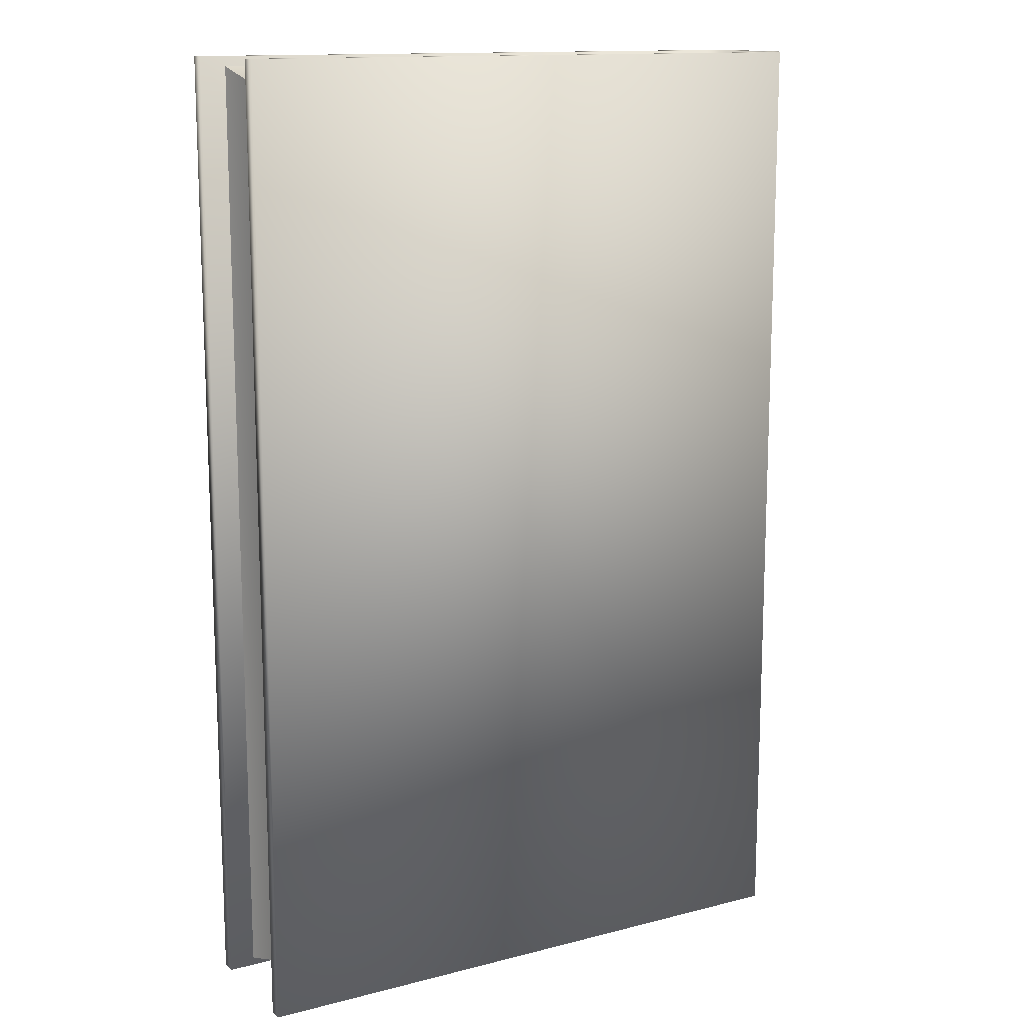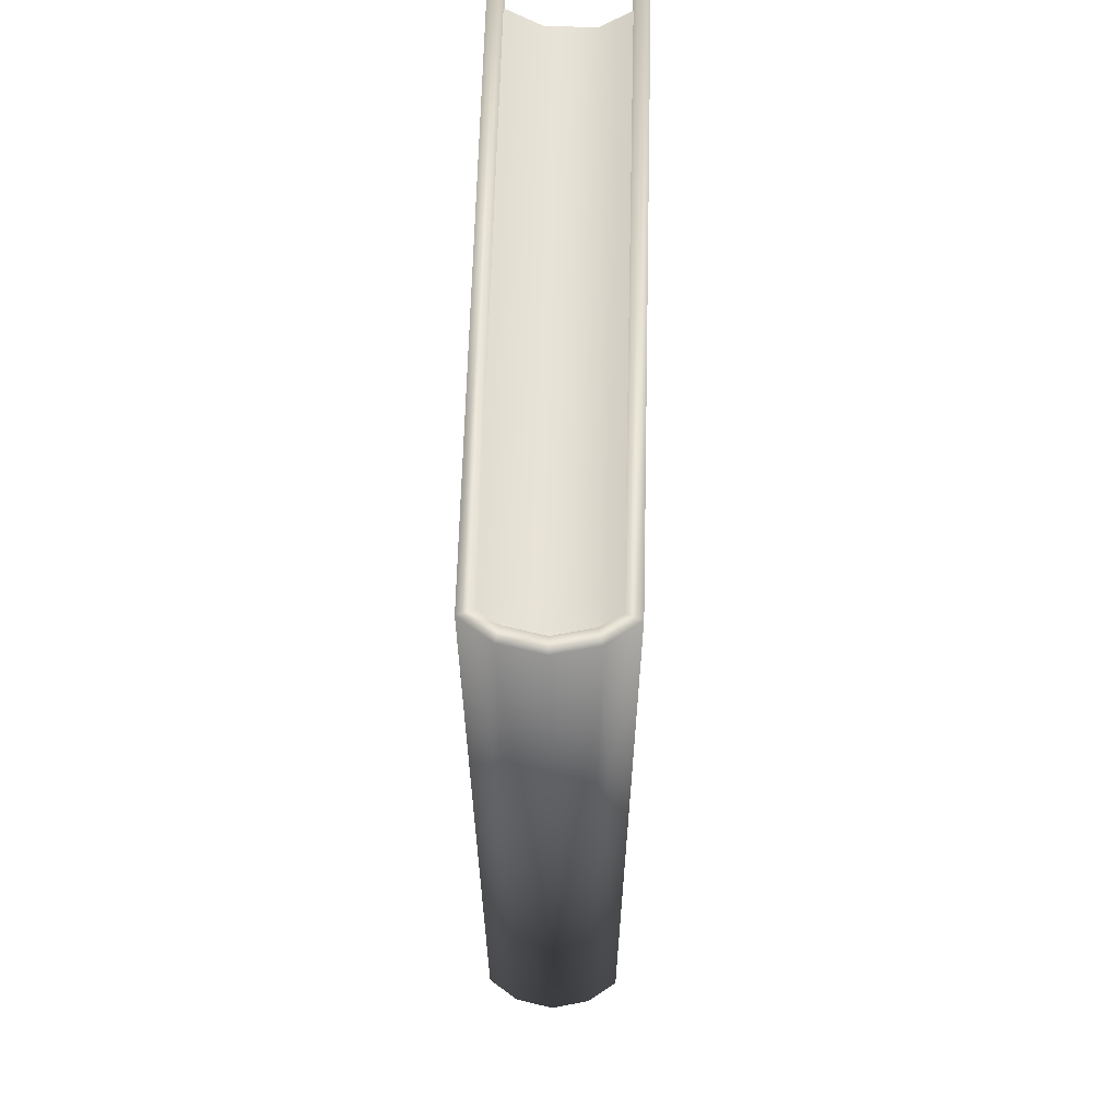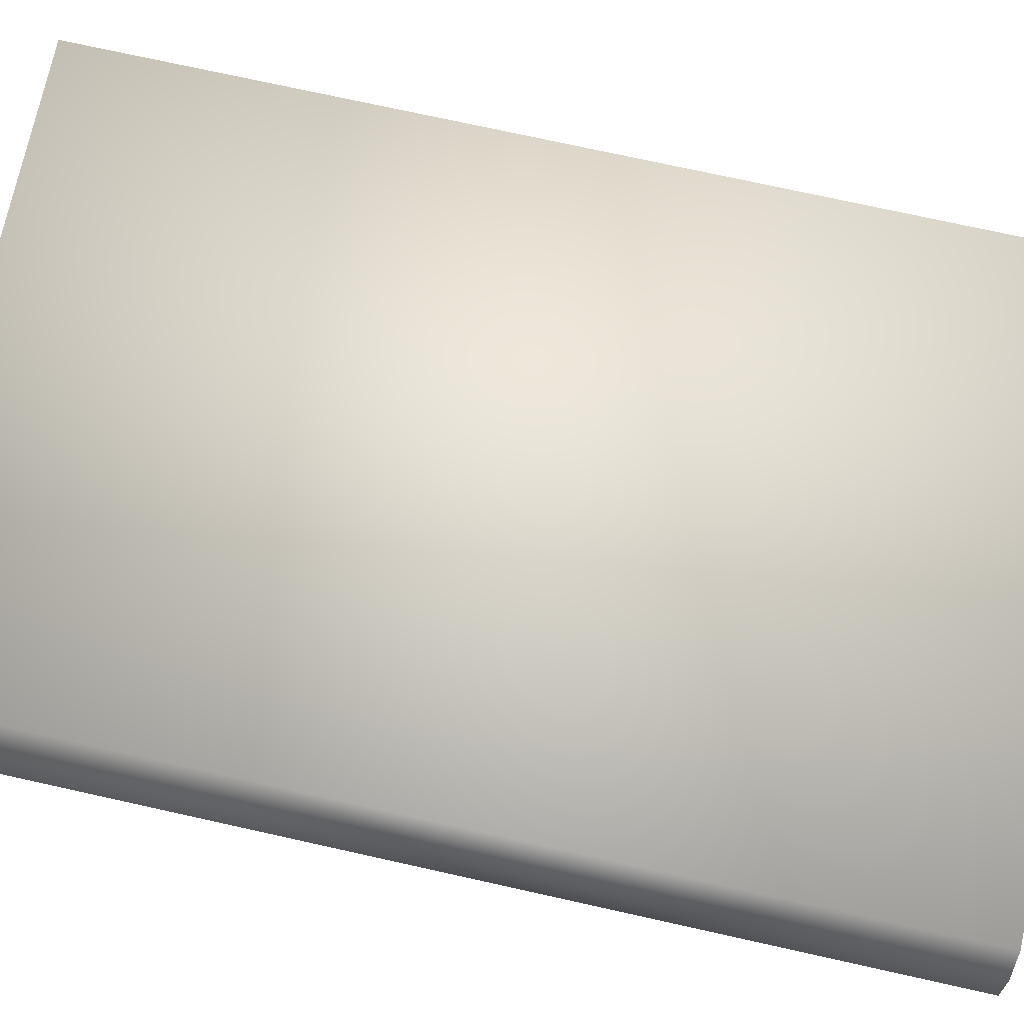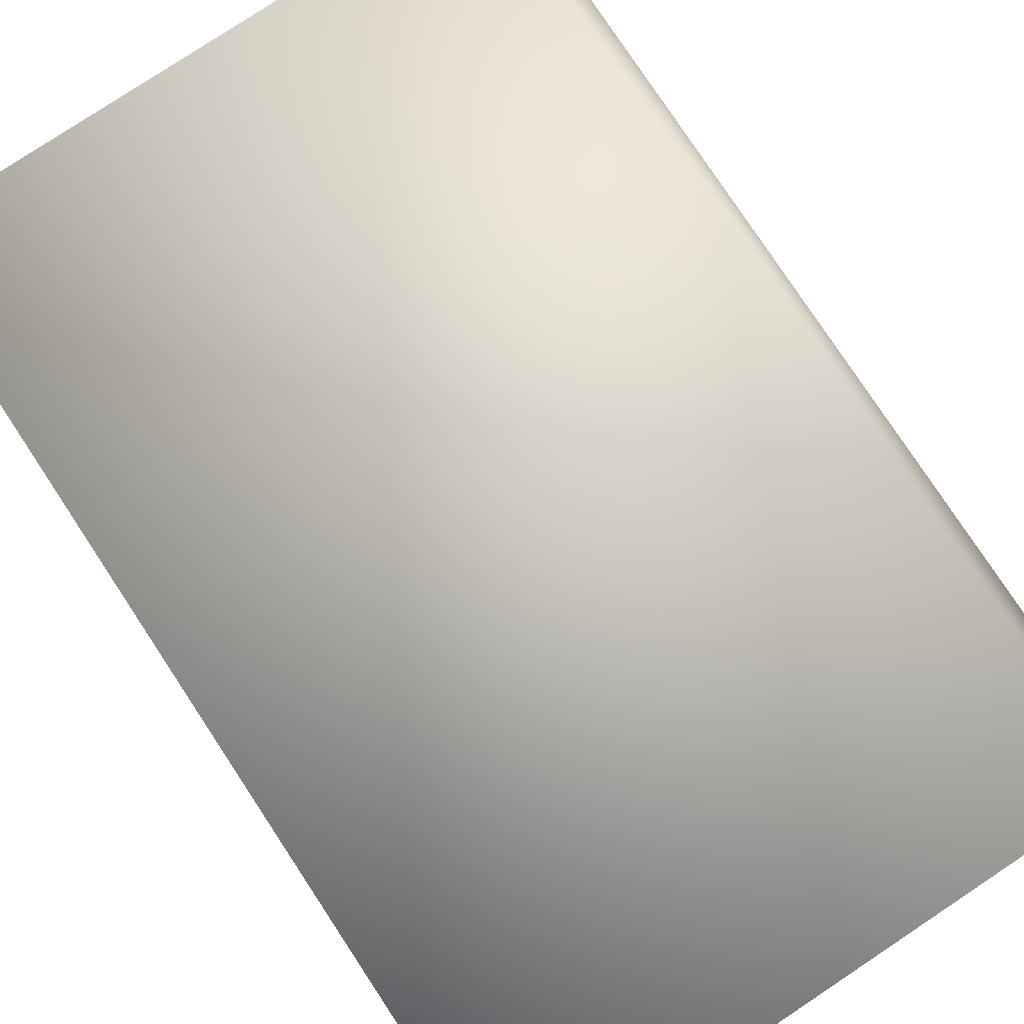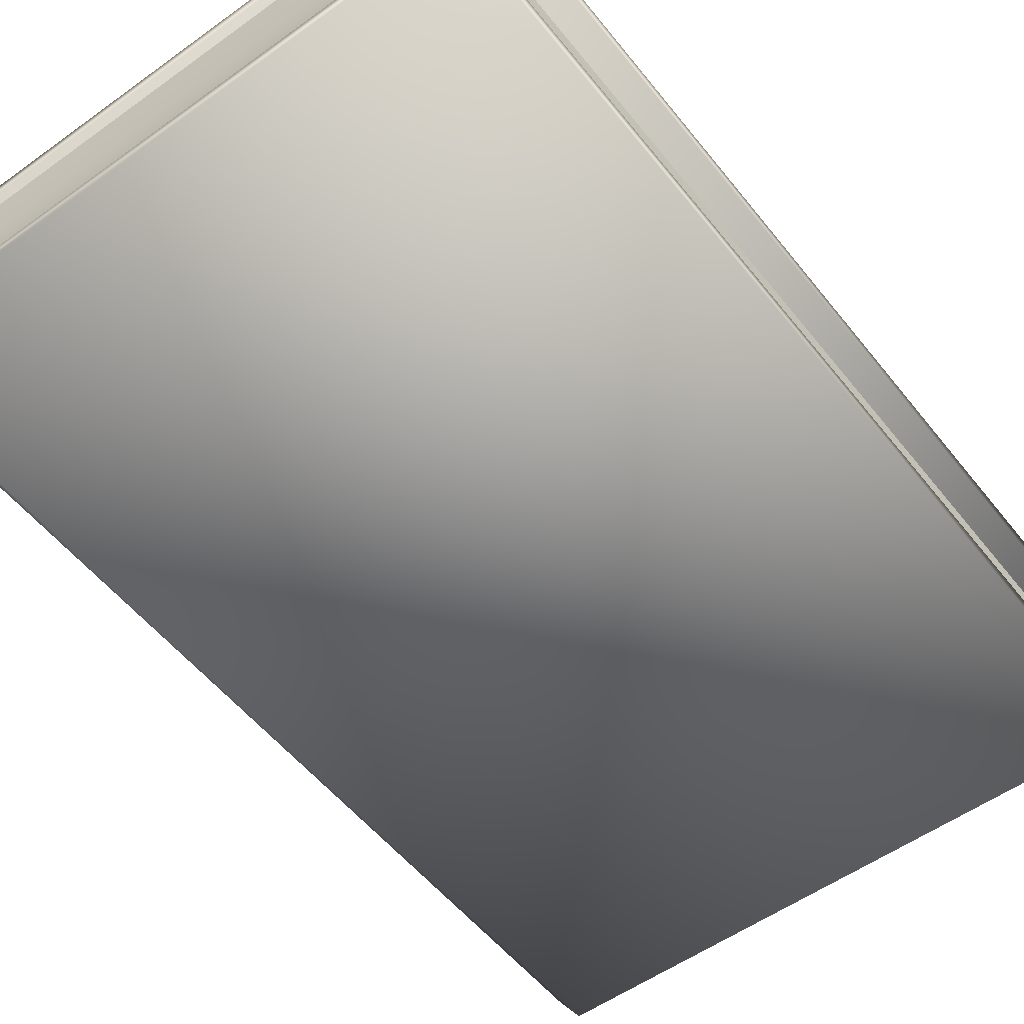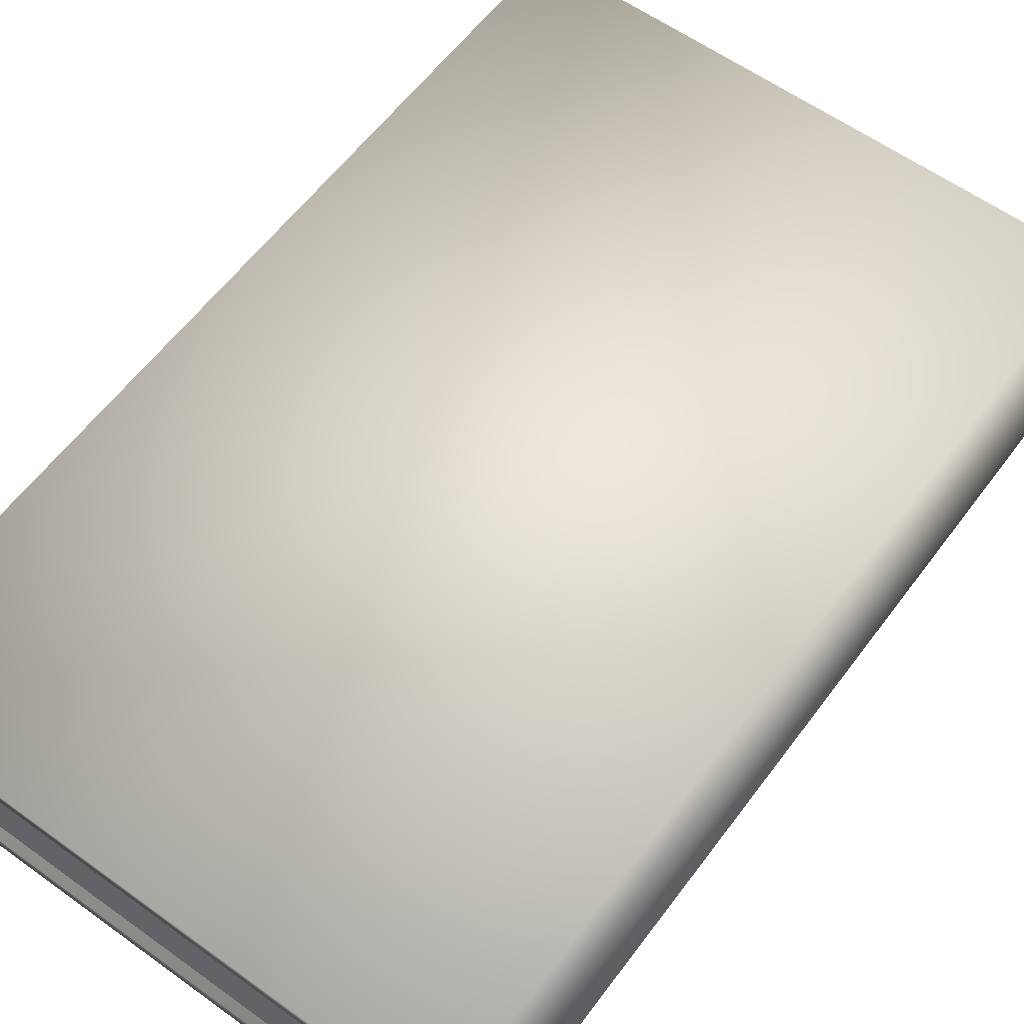
<metadata>
{"format":"obj","ext":"obj","renderer":"f3d","projection":"perspective","resolution":1024,"background":"white","views":[{"elev":13.6,"azim":150.0,"up":"+Y"},{"elev":63.6,"azim":-88.5,"up":"+Y"},{"elev":74.4,"azim":-77.5,"up":"+Z"},{"elev":79.3,"azim":146.5,"up":"+Z"},{"elev":-53.8,"azim":37.5,"up":"+Z"},{"elev":59.5,"azim":-143.5,"up":"+Z"}]}
</metadata>
<code>
g BookGeneric01:78
v 6.57 -9.955 -1.15
v 6.57 9.955 -1.15
v -5.829 -9.955 -1.15
v -5.829 9.955 -1.15
v -6.076 -9.955 0.7528
v -5.829 -9.955 1.151
v -6.386 -9.955 0.8244
v -5.941 -9.955 1.449
v -6.076 -9.955 -0.7528
v -6.386 -9.955 -0.8244
v -5.829 -9.955 -1.15
v -5.941 -9.955 -1.449
v 6.57 -9.955 -1.15
v 6.57 -9.955 -1.449
v 6.57 9.955 -1.15
v 6.57 9.955 -1.449
v -5.829 9.955 -1.15
v 6.57 9.955 -1.15
v -5.941 9.955 -1.449
v -5.941 -9.955 -1.449
v 6.57 -9.955 -1.15
v -5.829 -9.955 -1.15
v -5.212 9.507 0.5404
v 5.851 9.507 0.5404
v -5.212 9.507 -0.4268
v 5.851 9.507 -0.4268
v 6.03 9.759 1.151
v -5.829 9.759 1.151
v -6.348 9.507 0.5404
v -6.348 9.507 -0.4268
v -5.829 9.759 -1.15
v 6.03 9.759 -1.15
v 5.851 -9.627 0.5404
v -5.212 -9.627 0.5404
v 5.851 -9.627 -0.4268
v -5.212 -9.627 -0.4268
v 6.03 -9.782 -1.15
v -5.829 -9.782 -1.15
v -6.348 -9.627 -0.4268
v -6.348 -9.627 0.5404
v -5.829 -9.782 1.151
v 6.03 -9.782 1.151
v -6.386 -9.955 -0.8244
v -6.076 -9.955 -0.7528
v -6.566 -9.955 0
v -6.244 -9.955 0
v -6.076 -9.955 0.7528
v -6.386 -9.955 0.8244
v 6.57 -9.955 1.151
v 6.57 -9.955 1.449
v -5.829 -9.955 1.151
v -5.941 -9.955 1.449
v 6.57 9.955 1.449
v 6.57 -9.955 1.151
v 6.57 9.955 1.151
v -5.941 9.955 -1.449
v -5.941 -9.955 -1.449
v -6.386 9.955 -0.8244
v -6.386 -9.955 -0.8244
v -6.566 9.955 0
v -6.566 -9.955 0
v -6.386 -9.955 0.8244
v -6.386 9.955 0.8244
v -5.941 9.955 1.449
v -5.829 9.955 1.151
v 6.57 9.955 1.151
v 6.03 9.759 -1.15
v 5.851 9.507 -0.4268
v 6.03 -9.782 -1.15
v 5.851 -9.627 -0.4268
v 5.851 9.507 0.5404
v 5.851 -9.627 0.5404
v 6.03 9.759 1.151
v 6.03 -9.782 1.151
v -5.829 9.955 -1.15
v -5.941 9.955 -1.449
v -6.076 9.955 -0.7528
v -6.386 9.955 -0.8244
v -6.244 9.955 0
v -6.566 9.955 0
v -6.386 9.955 0.8244
v -6.076 9.955 0.7528
v -5.941 9.955 1.449
v -5.829 9.955 1.151
v -5.829 -9.955 -1.15
v -5.829 9.955 -1.15
v -6.076 -9.955 -0.7528
v -6.076 9.955 -0.7528
v -6.244 -9.955 0
v -6.244 9.955 0
v -6.076 9.955 0.7528
v -6.076 -9.955 0.7528
v -5.829 9.955 1.151
v -5.829 -9.955 1.151
v 6.57 9.955 1.151
v 6.57 -9.955 1.151
f 1 2 3
f 2 4 3
f 5 6 7
f 6 8 7
f 9 10 11
f 10 12 11
f 13 14 15
f 14 16 15
f 17 18 19
f 18 16 19
f 19 16 20
f 16 14 20
f 14 21 20
f 20 21 22
f 23 24 25
f 24 26 25
f 27 24 28
f 24 23 28
f 28 23 29
f 29 23 30
f 23 25 30
f 30 25 31
f 25 26 31
f 31 26 32
f 33 34 35
f 34 36 35
f 37 35 38
f 35 36 38
f 38 36 39
f 39 36 40
f 36 34 40
f 40 34 41
f 34 33 41
f 41 33 42
f 43 44 45
f 44 46 45
f 46 47 45
f 45 47 48
f 49 50 51
f 51 50 52
f 52 50 53
f 50 54 53
f 53 54 55
f 56 57 58
f 57 59 58
f 58 59 60
f 59 61 60
f 61 62 60
f 60 62 63
f 62 52 63
f 63 52 64
f 52 53 64
f 64 53 65
f 53 66 65
f 67 68 69
f 69 68 70
f 68 71 70
f 70 71 72
f 71 73 72
f 72 73 74
f 75 76 77
f 76 78 77
f 77 78 79
f 78 80 79
f 80 81 79
f 79 81 82
f 81 83 82
f 82 83 84
f 85 86 87
f 86 88 87
f 87 88 89
f 88 90 89
f 90 91 89
f 89 91 92
f 91 93 92
f 92 93 94
f 93 95 94
f 94 95 96

</code>
